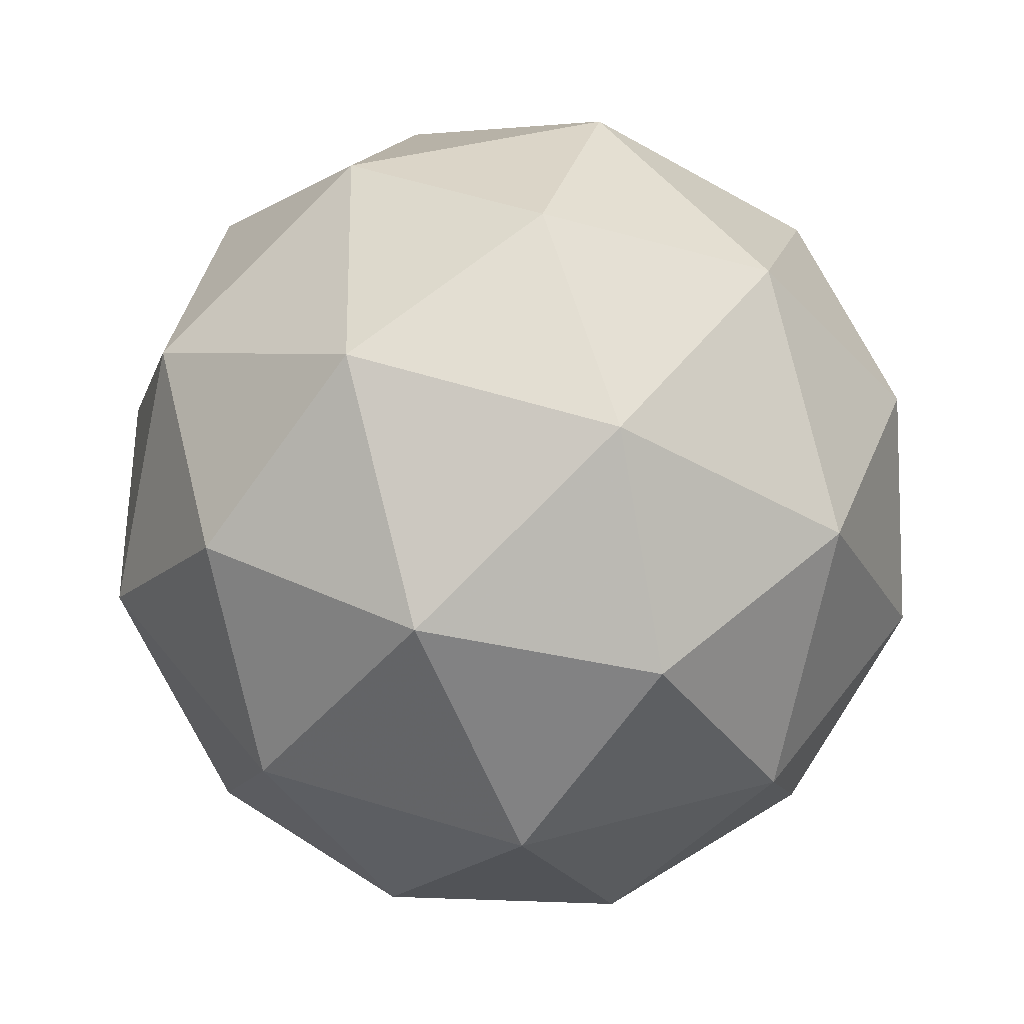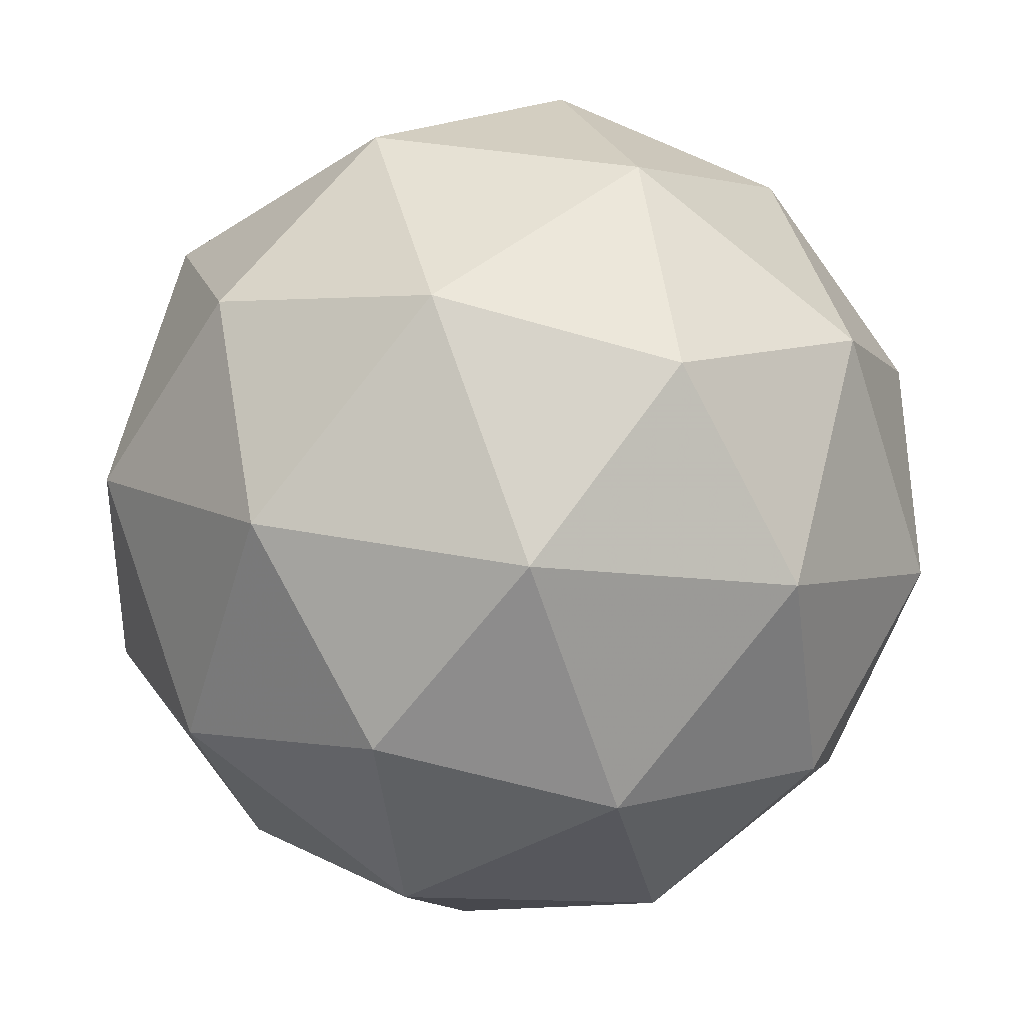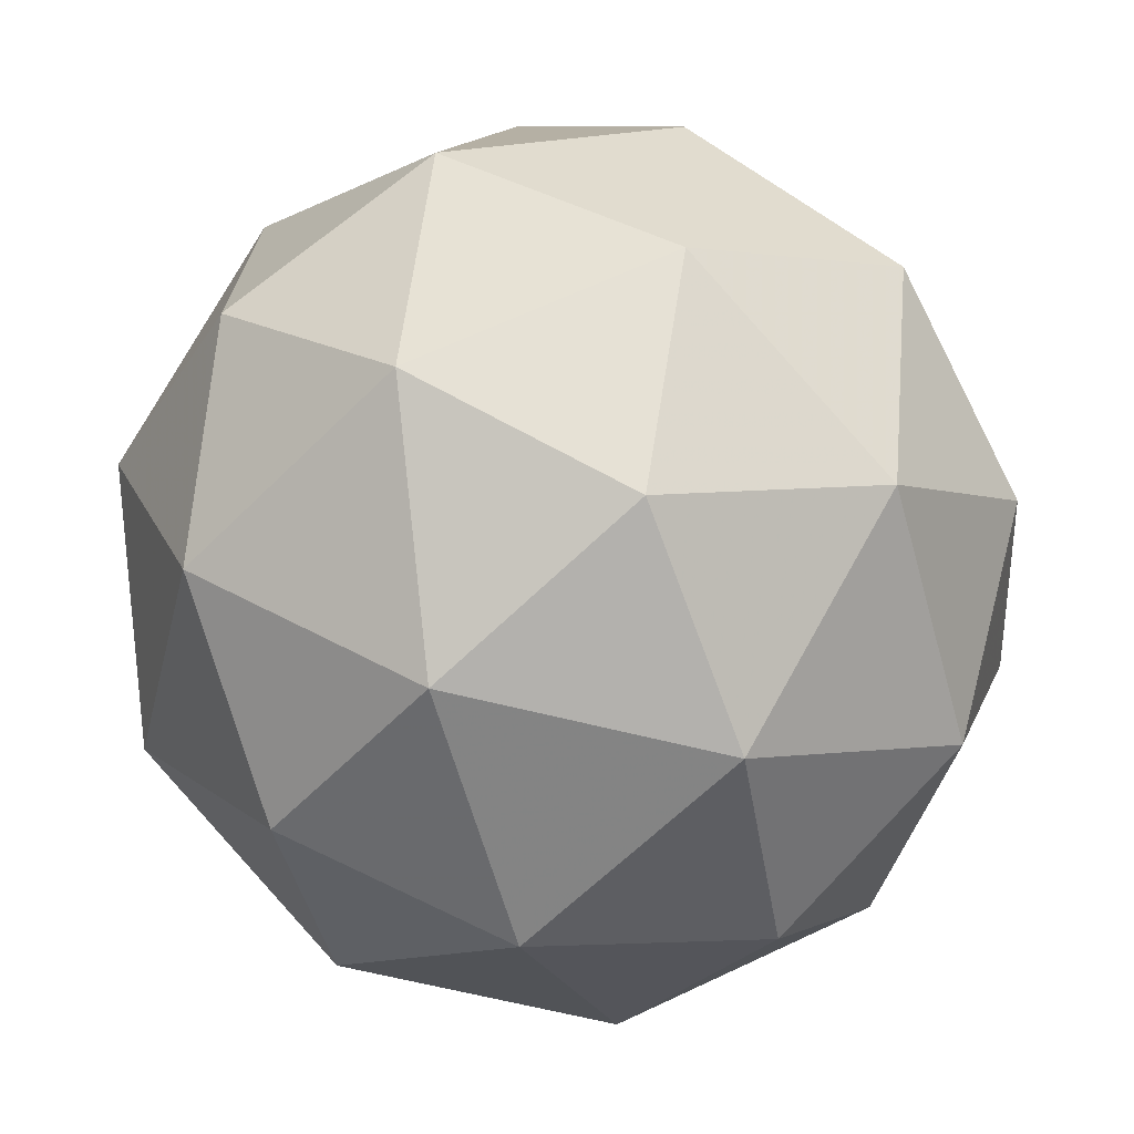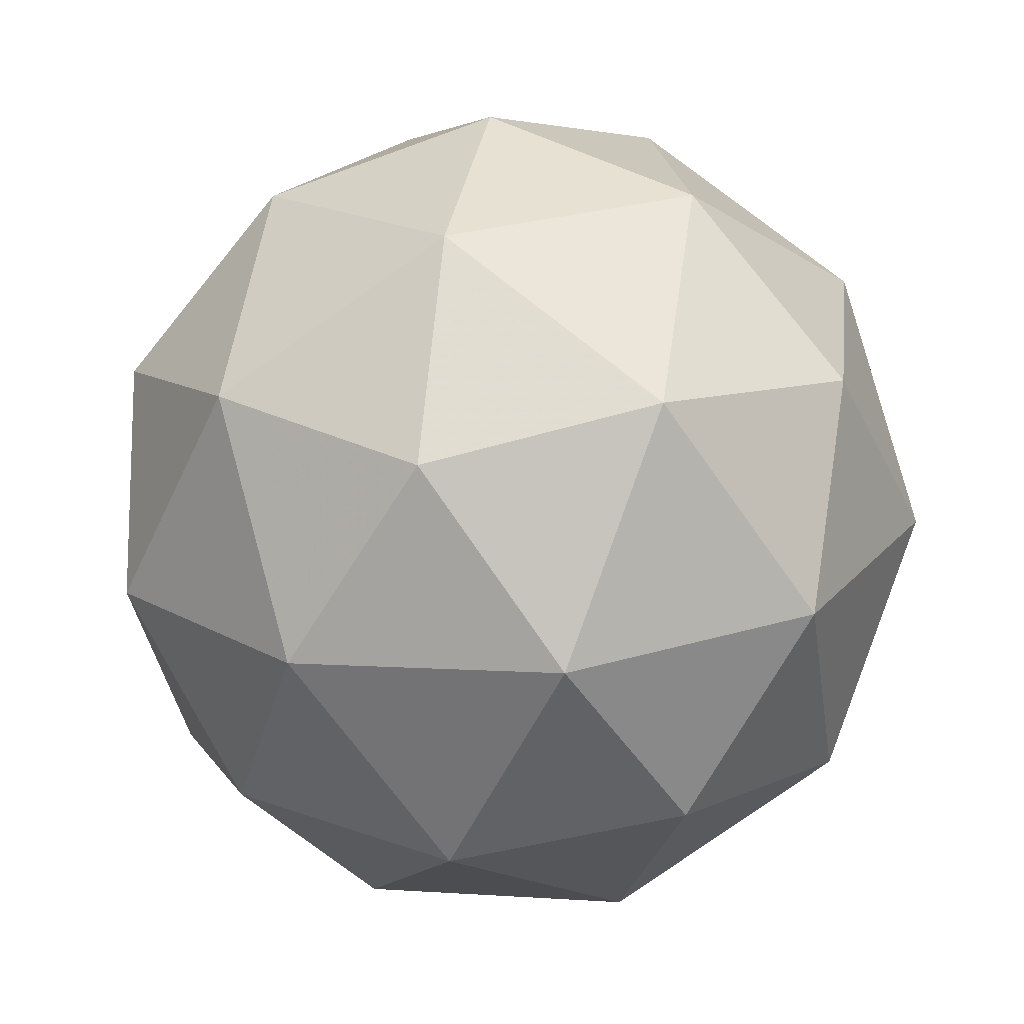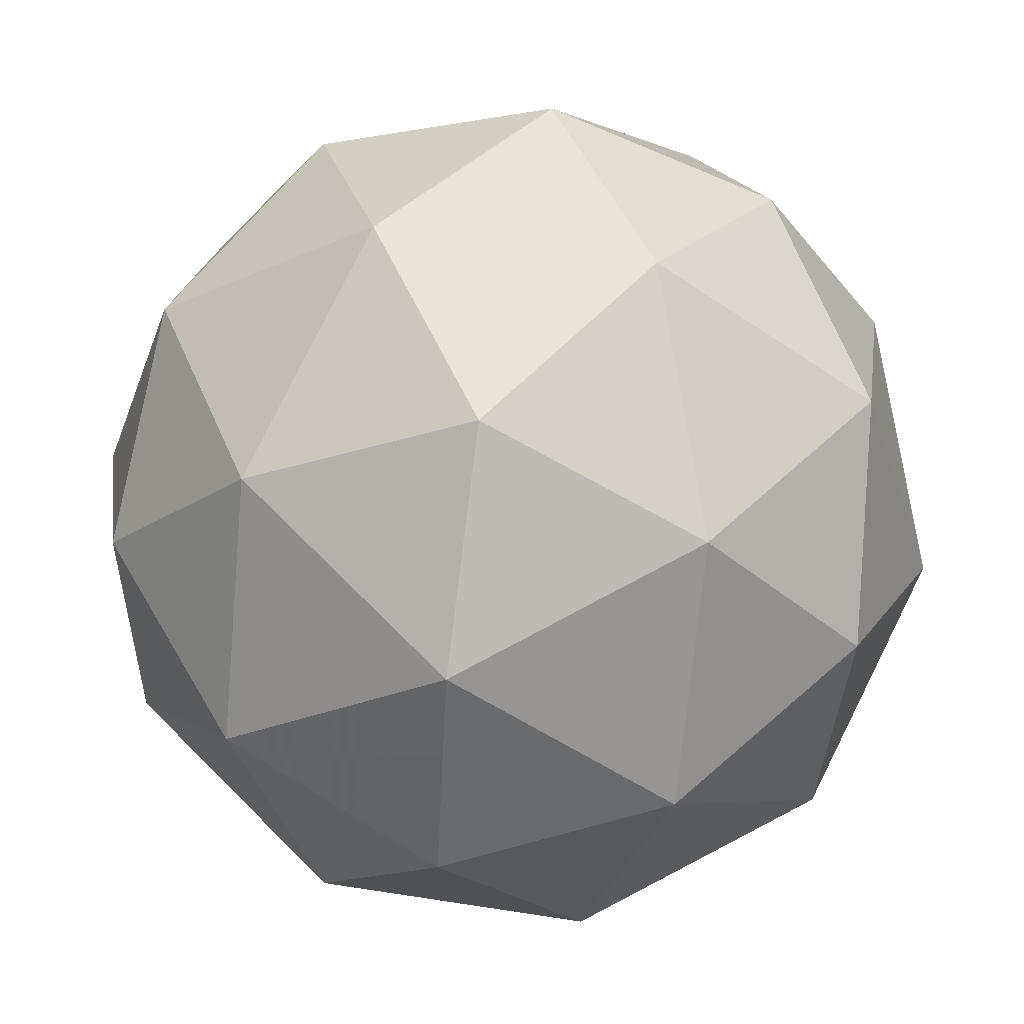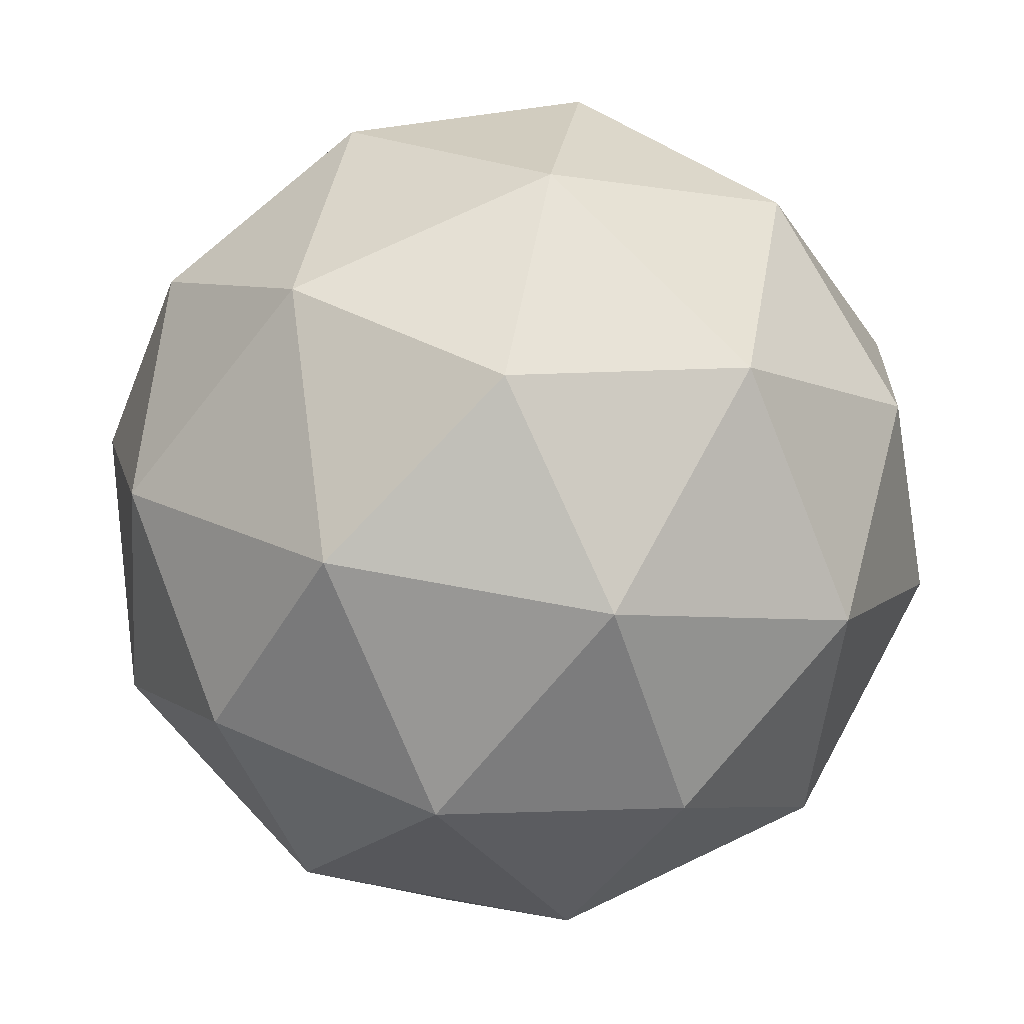
<metadata>
{"format":"obj","ext":"obj","renderer":"f3d","projection":"perspective","resolution":1024,"background":"white","views":[{"elev":-47.8,"azim":-141.3,"up":"+Y"},{"elev":48.8,"azim":-70.7,"up":"+Z"},{"elev":-69.2,"azim":138.3,"up":"+Z"},{"elev":-70.6,"azim":-71.0,"up":"+Y"},{"elev":2.2,"azim":38.4,"up":"+Z"},{"elev":-66.1,"azim":25.0,"up":"+Z"}]}
</metadata>
<code>
v 6.847 -3.702 -7.07
v 6.79 -3.726 -7.013
v 6.864 -3.764 -7.016
v 6.887 -3.772 -7.096
v 6.827 -3.737 -7.144
v 6.767 -3.709 -7.092
v 6.794 -3.809 -7.005
v 6.855 -3.838 -7.056
v 6.831 -3.821 -7.135
v 6.757 -3.782 -7.133
v 6.734 -3.775 -7.052
v 6.774 -3.844 -7.078
v 6.864 -3.726 -7.037
v 6.82 -3.704 -7.036
v 6.83 -3.74 -7.004
v 6.773 -3.708 -7.049
v 6.806 -3.694 -7.082
v 6.877 -3.731 -7.085
v 6.887 -3.767 -7.053
v 6.842 -3.71 -7.112
v 6.865 -3.751 -7.128
v 6.794 -3.714 -7.126
v 6.753 -3.747 -7.025
v 6.74 -3.737 -7.072
v 6.833 -3.789 -6.999
v 6.789 -3.767 -6.997
v 6.882 -3.81 -7.076
v 6.868 -3.806 -7.029
v 6.833 -3.78 -7.151
v 6.868 -3.8 -7.123
v 6.753 -3.741 -7.119
v 6.789 -3.757 -7.149
v 6.756 -3.796 -7.02
v 6.827 -3.832 -7.023
v 6.849 -3.839 -7.099
v 6.791 -3.806 -7.144
v 6.734 -3.78 -7.095
v 6.779 -3.836 -7.036
v 6.744 -3.816 -7.064
v 6.815 -3.853 -7.066
v 6.801 -3.843 -7.112
v 6.757 -3.82 -7.111
f 1 14 13
f 2 14 16
f 1 13 18
f 1 18 20
f 1 20 17
f 2 16 23
f 3 15 25
f 4 19 27
f 5 21 29
f 6 22 31
f 2 23 26
f 3 25 28
f 4 27 30
f 5 29 32
f 6 31 24
f 7 33 38
f 8 34 40
f 9 35 41
f 10 36 42
f 11 37 39
f 39 42 12
f 39 37 42
f 37 10 42
f 42 41 12
f 42 36 41
f 36 9 41
f 41 40 12
f 41 35 40
f 35 8 40
f 40 38 12
f 40 34 38
f 34 7 38
f 38 39 12
f 38 33 39
f 33 11 39
f 24 37 11
f 24 31 37
f 31 10 37
f 32 36 10
f 32 29 36
f 29 9 36
f 30 35 9
f 30 27 35
f 27 8 35
f 28 34 8
f 28 25 34
f 25 7 34
f 26 33 7
f 26 23 33
f 23 11 33
f 31 32 10
f 31 22 32
f 22 5 32
f 29 30 9
f 29 21 30
f 21 4 30
f 27 28 8
f 27 19 28
f 19 3 28
f 25 26 7
f 25 15 26
f 15 2 26
f 23 24 11
f 23 16 24
f 16 6 24
f 17 22 6
f 17 20 22
f 20 5 22
f 20 21 5
f 20 18 21
f 18 4 21
f 18 19 4
f 18 13 19
f 13 3 19
f 16 17 6
f 16 14 17
f 14 1 17
f 13 15 3
f 13 14 15
f 14 2 15

</code>
